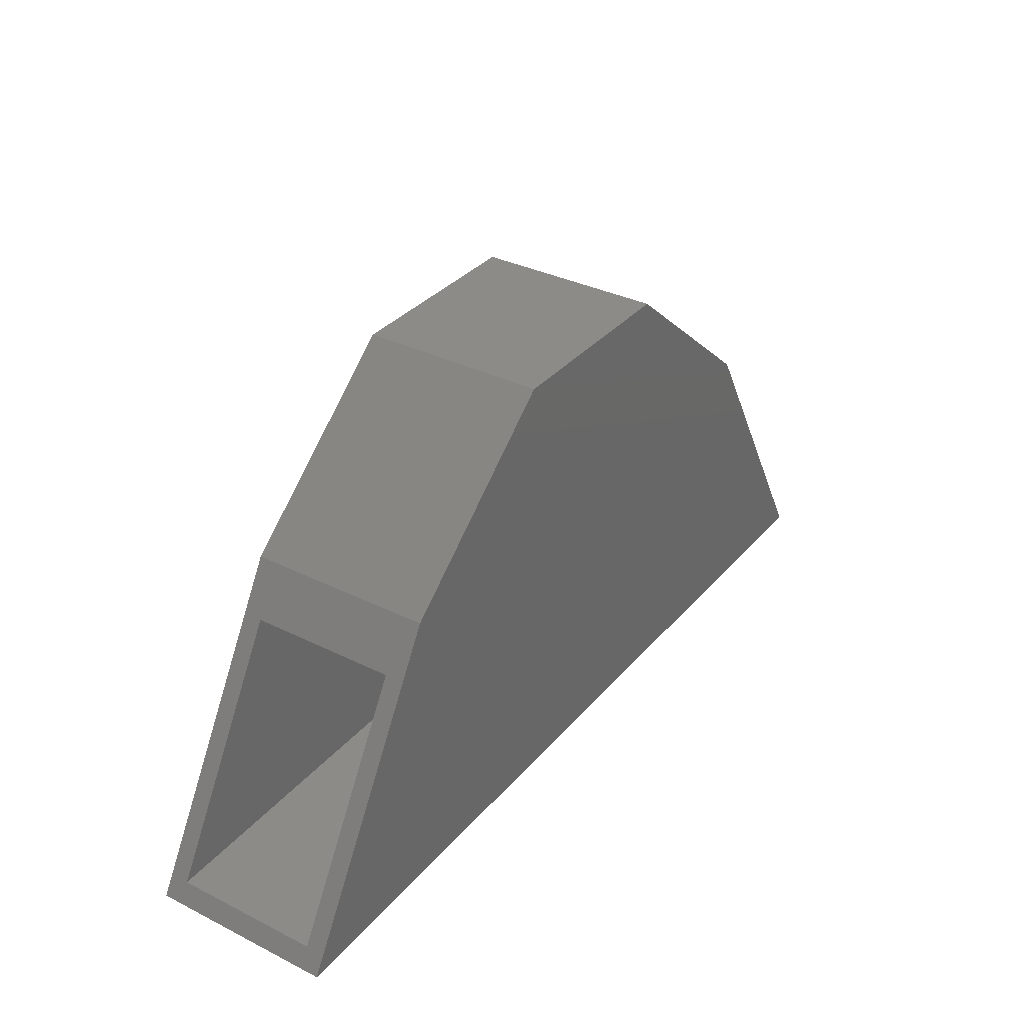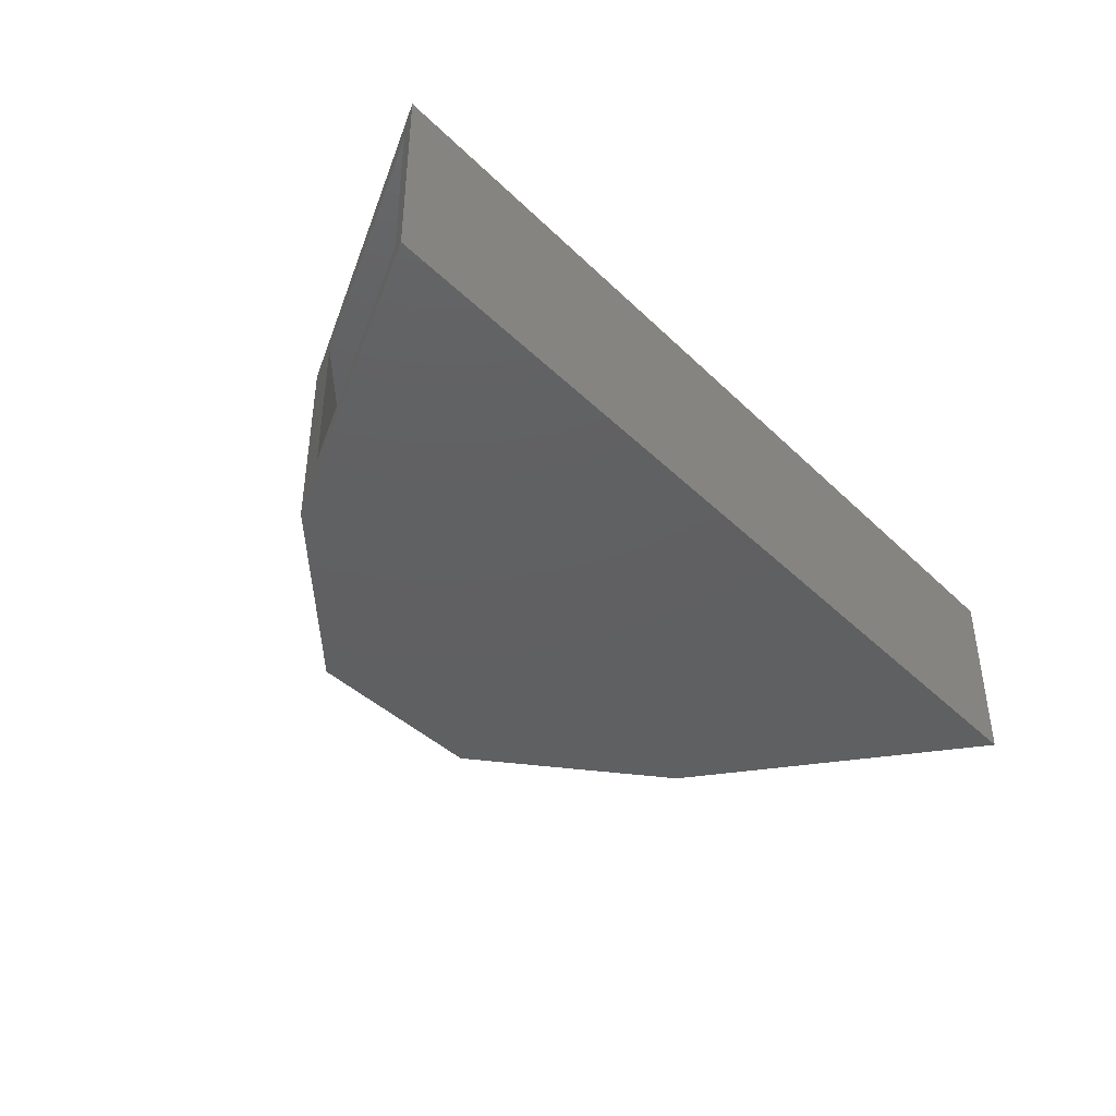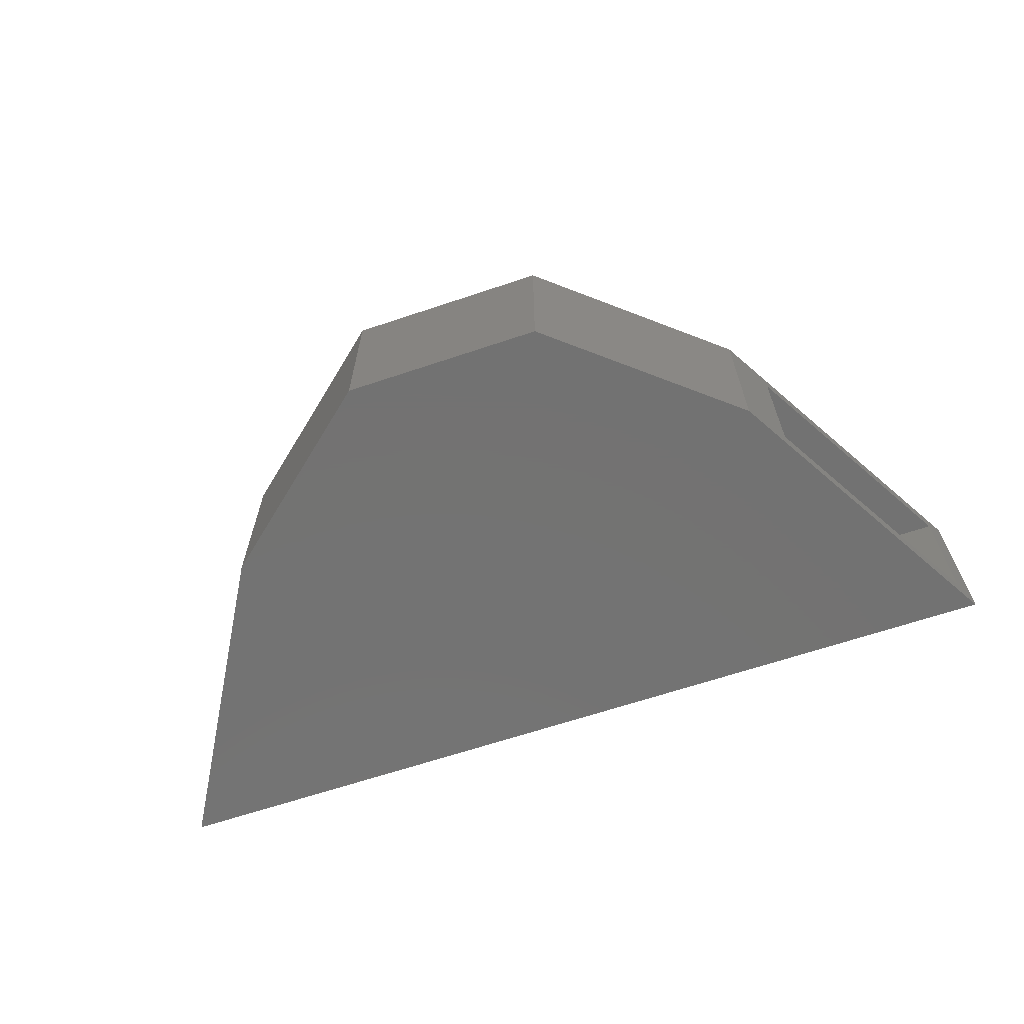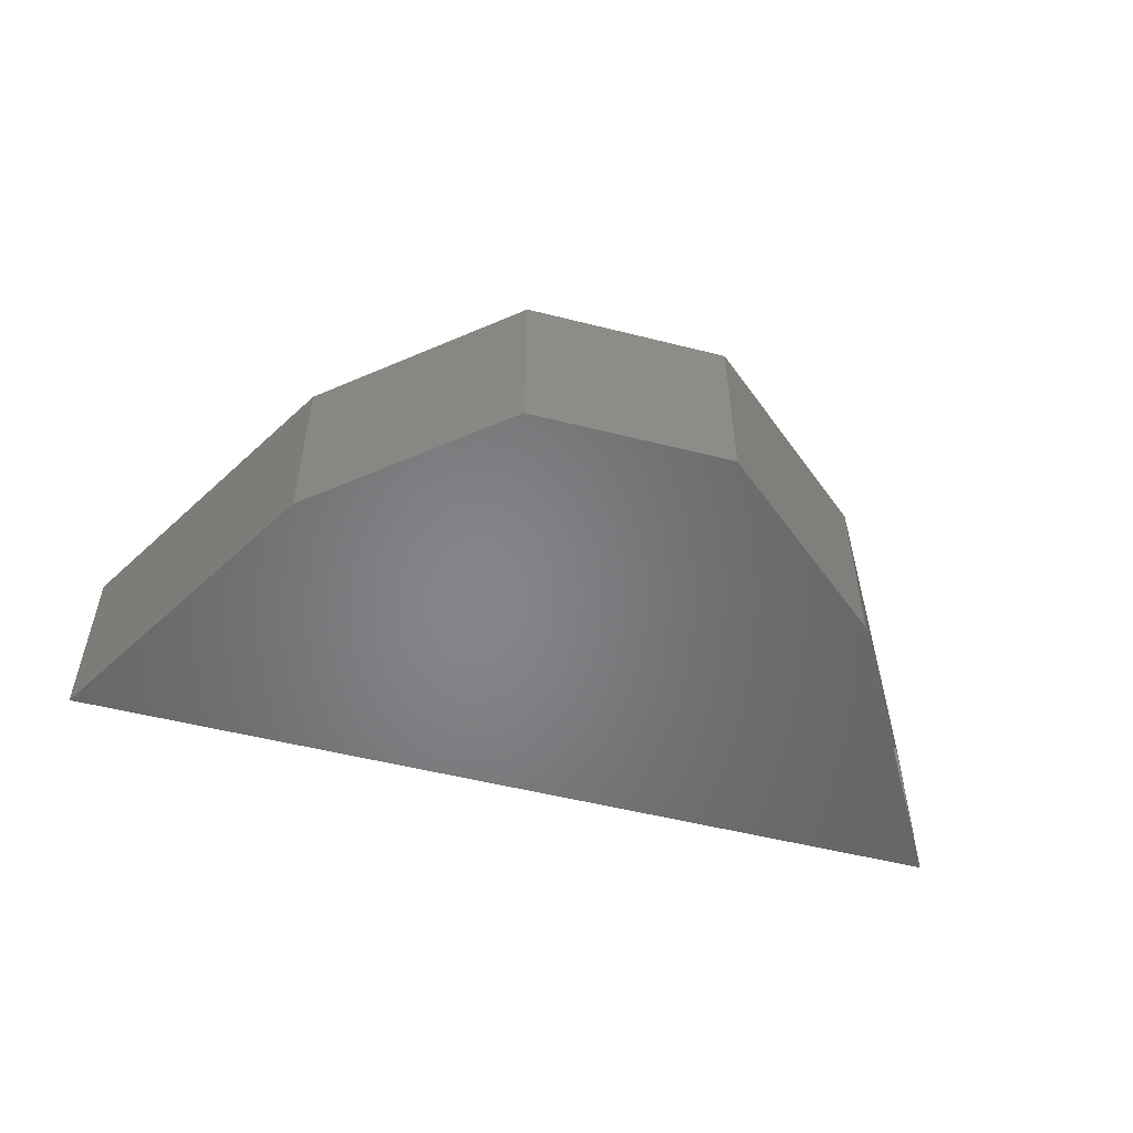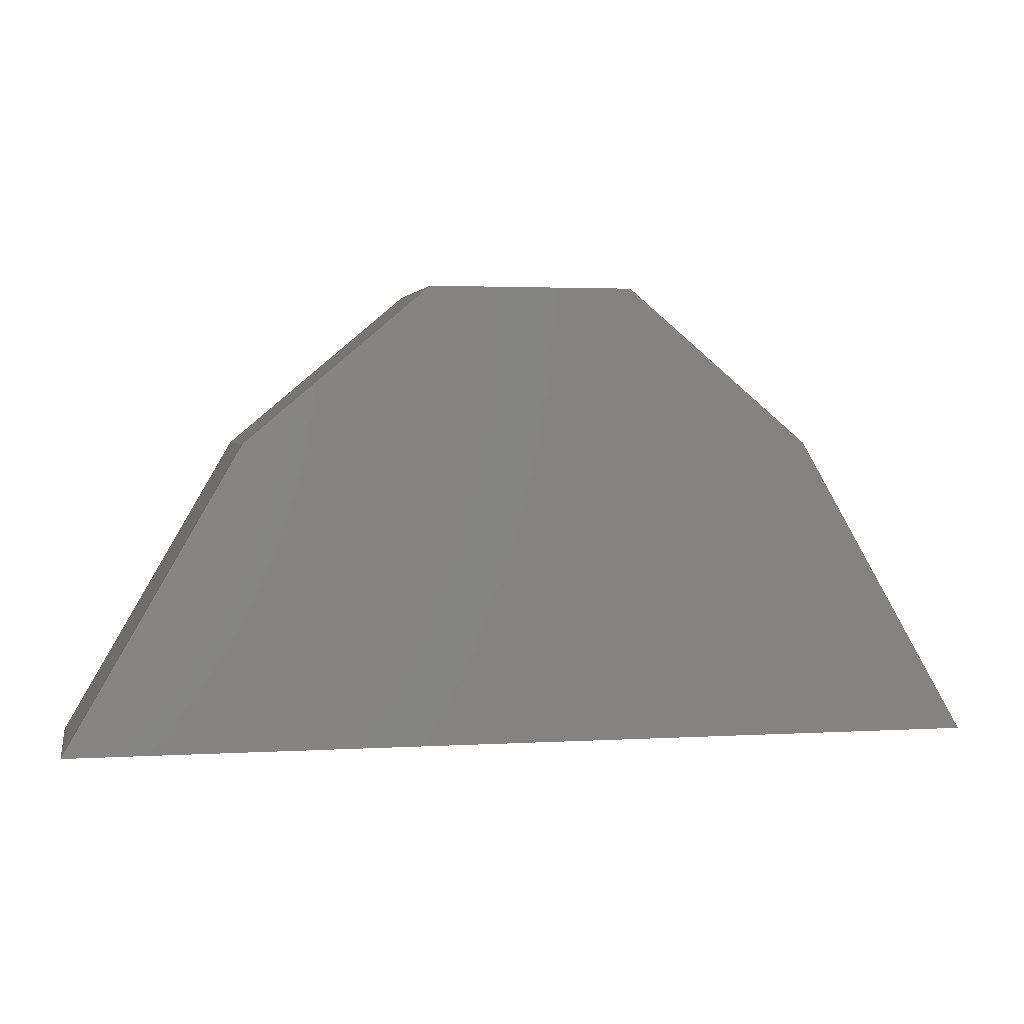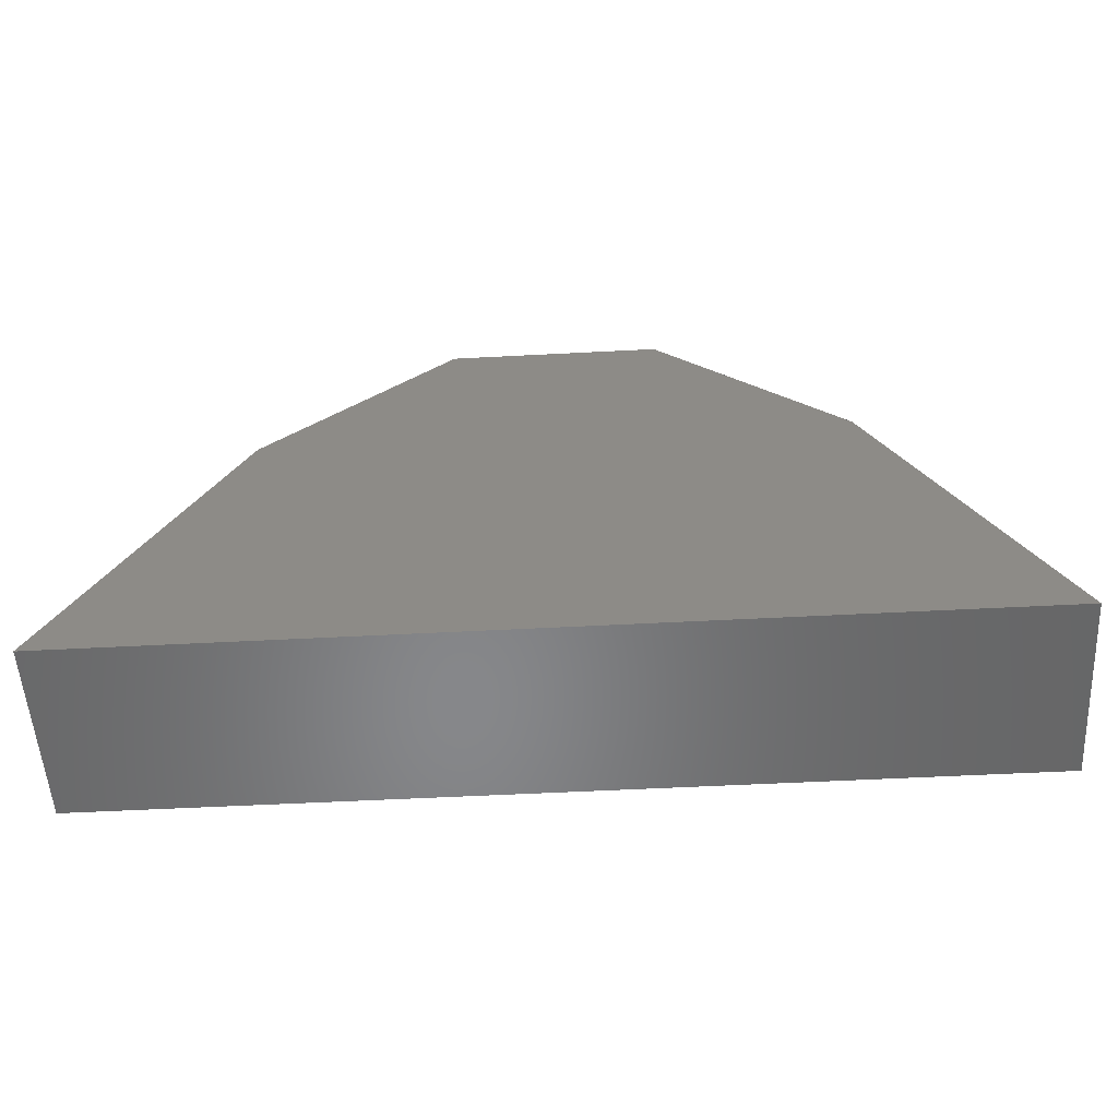
<metadata>
{"format":"stl","ext":"stl","renderer":"f3d","projection":"perspective","resolution":1024,"background":"white","views":[{"elev":33.8,"azim":124.1,"up":"+Z"},{"elev":-41.1,"azim":130.7,"up":"+Y"},{"elev":-64.8,"azim":18.7,"up":"+Y"},{"elev":-52.7,"azim":-15.2,"up":"+Y"},{"elev":2.6,"azim":-11.9,"up":"+Z"},{"elev":-54.1,"azim":3.2,"up":"+Z"}]}
</metadata>
<code>
# stl→obj: 24 verts, 44 faces
v 0.4658 -0.3047 0.05979
v 0.5122 -0.2734 -0.02016
v 0.4658 1.622e-16 0.05979
v 0.5122 -0.03125 -0.02016
v 0.75 1.665e-16 -0.4297
v 0.7319 -0.03125 -0.3984
v 0.75 -0.3047 -0.4297
v 0.7319 -0.2734 -0.3984
v -0.6957 -0.2734 -0.3984
v -0.6957 -0.03125 -0.3984
v 0.1544 -0.2734 0.2812
v 0.1544 -0.03125 0.2812
v -0.1544 -0.03125 0.2812
v -0.4415 -0.03125 0.03939
v -0.4415 -0.2734 0.03939
v -0.1544 -0.2734 0.2812
v 0.1658 -0.3047 0.3124
v -0.1658 -0.3047 0.3124
v -0.4658 -0.3047 0.05979
v -0.75 -0.3047 -0.4297
v 0.1658 1.429e-16 0.3124
v -0.1658 1.061e-16 0.3124
v -0.4658 5.872e-17 0.05979
v -0.75 0 -0.4297
f 1 2 3
f 3 2 4
f 3 4 5
f 5 4 6
f 5 6 7
f 7 6 8
f 7 8 1
f 1 8 2
f 9 8 10
f 10 8 6
f 2 11 4
f 4 11 12
f 12 6 4
f 6 12 10
f 10 12 13
f 10 13 14
f 2 8 11
f 15 16 9
f 9 16 11
f 9 11 8
f 11 16 12
f 12 16 13
f 16 15 13
f 13 15 14
f 15 9 14
f 14 9 10
f 17 18 1
f 1 18 19
f 1 19 7
f 7 19 20
f 21 3 22
f 22 3 23
f 3 5 23
f 23 5 24
f 19 23 20
f 20 23 24
f 18 22 19
f 19 22 23
f 17 21 18
f 18 21 22
f 1 3 17
f 17 3 21
f 20 24 7
f 7 24 5

</code>
